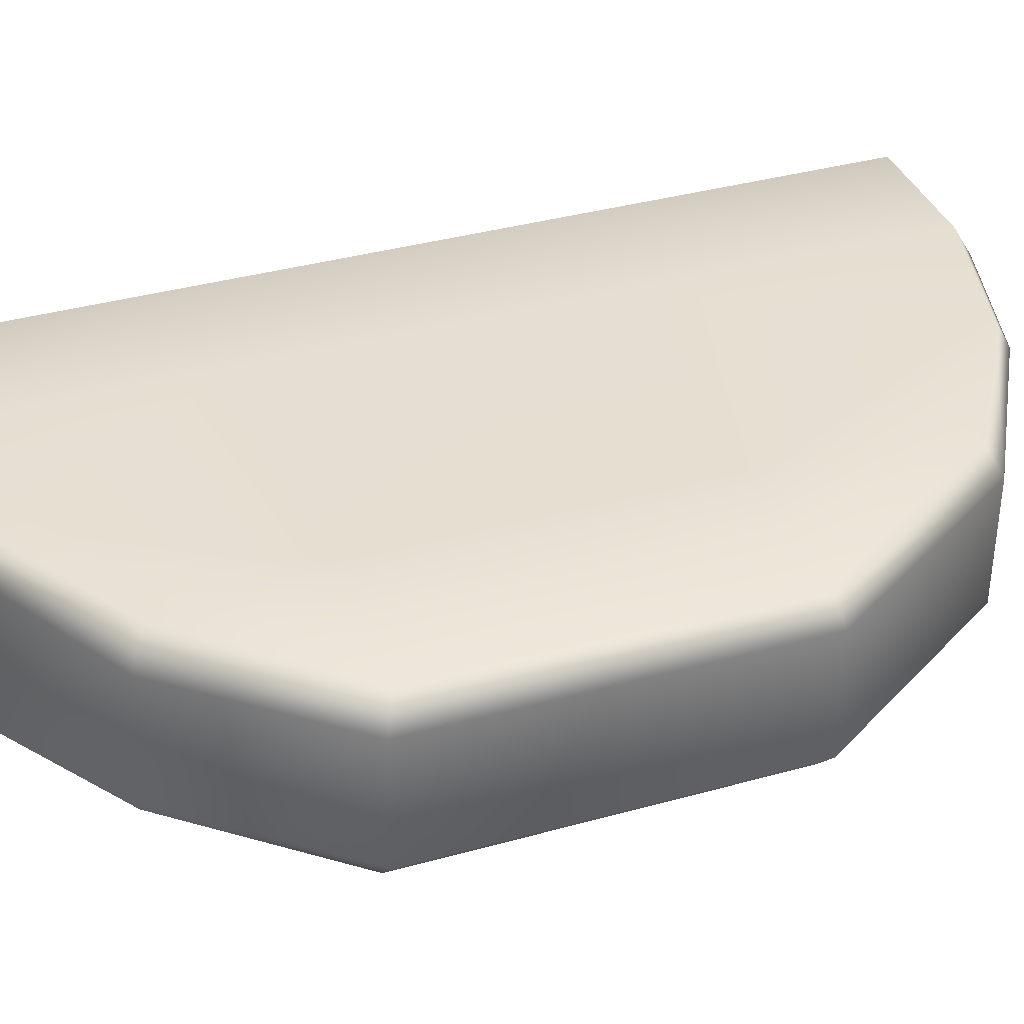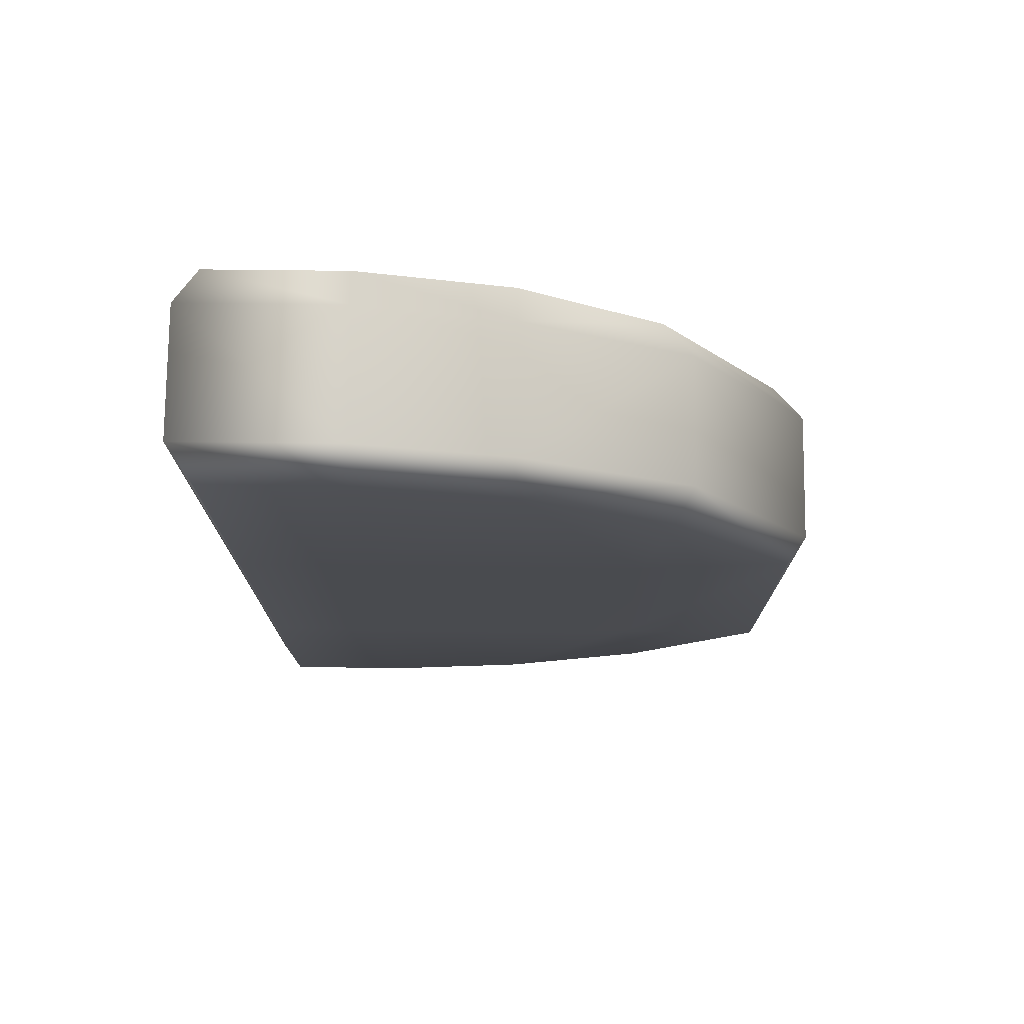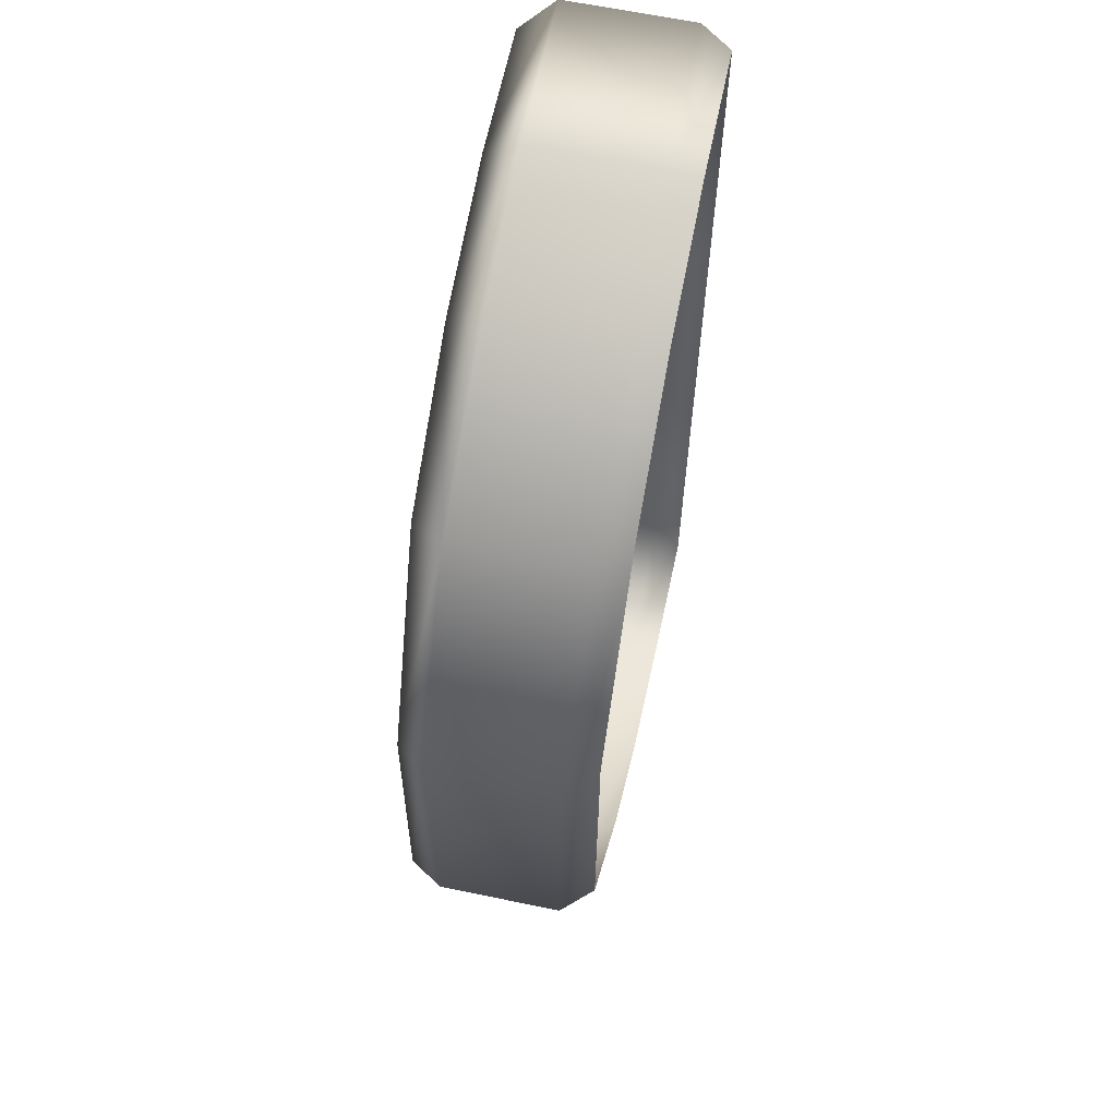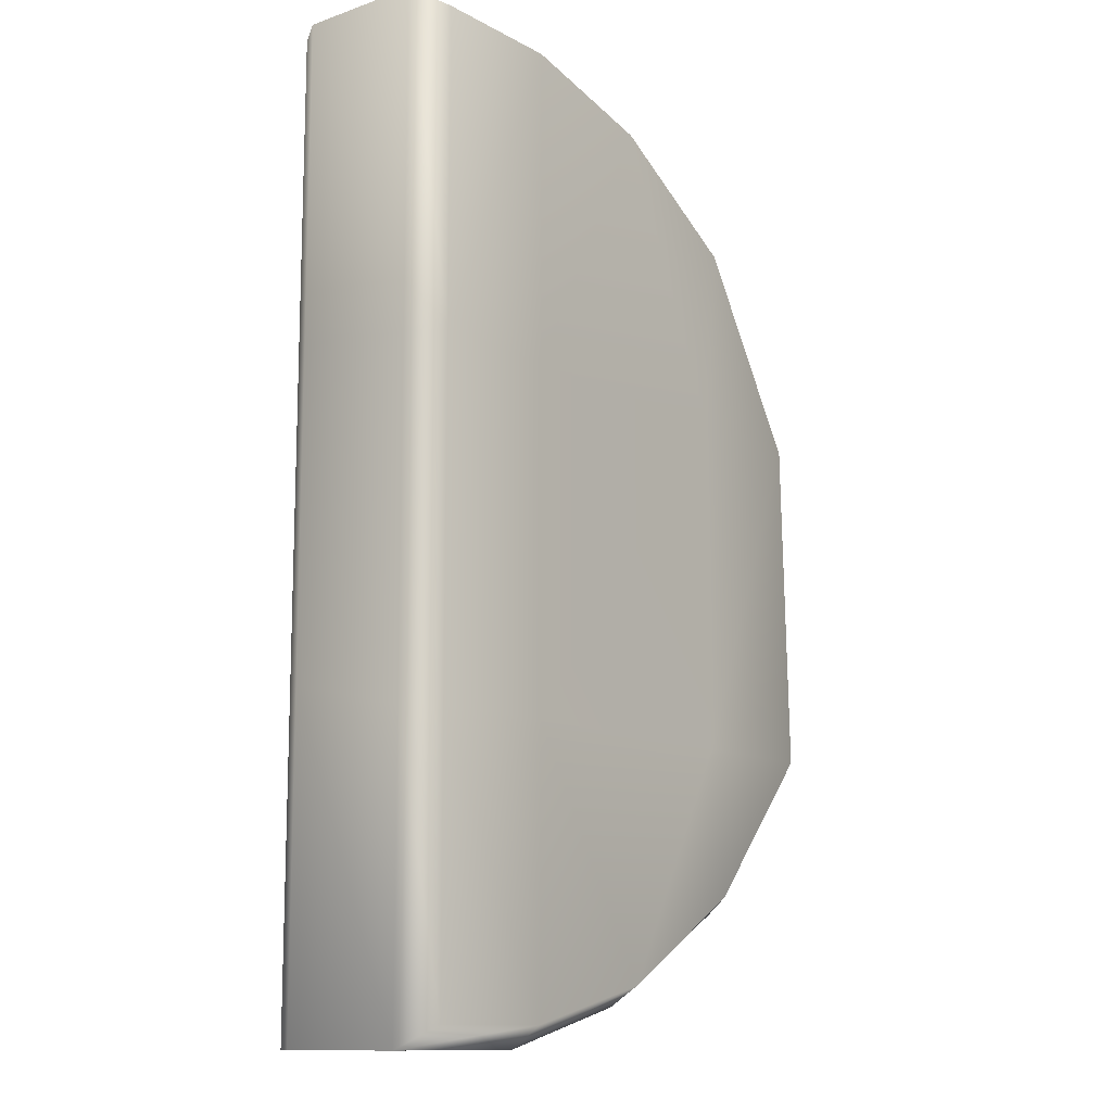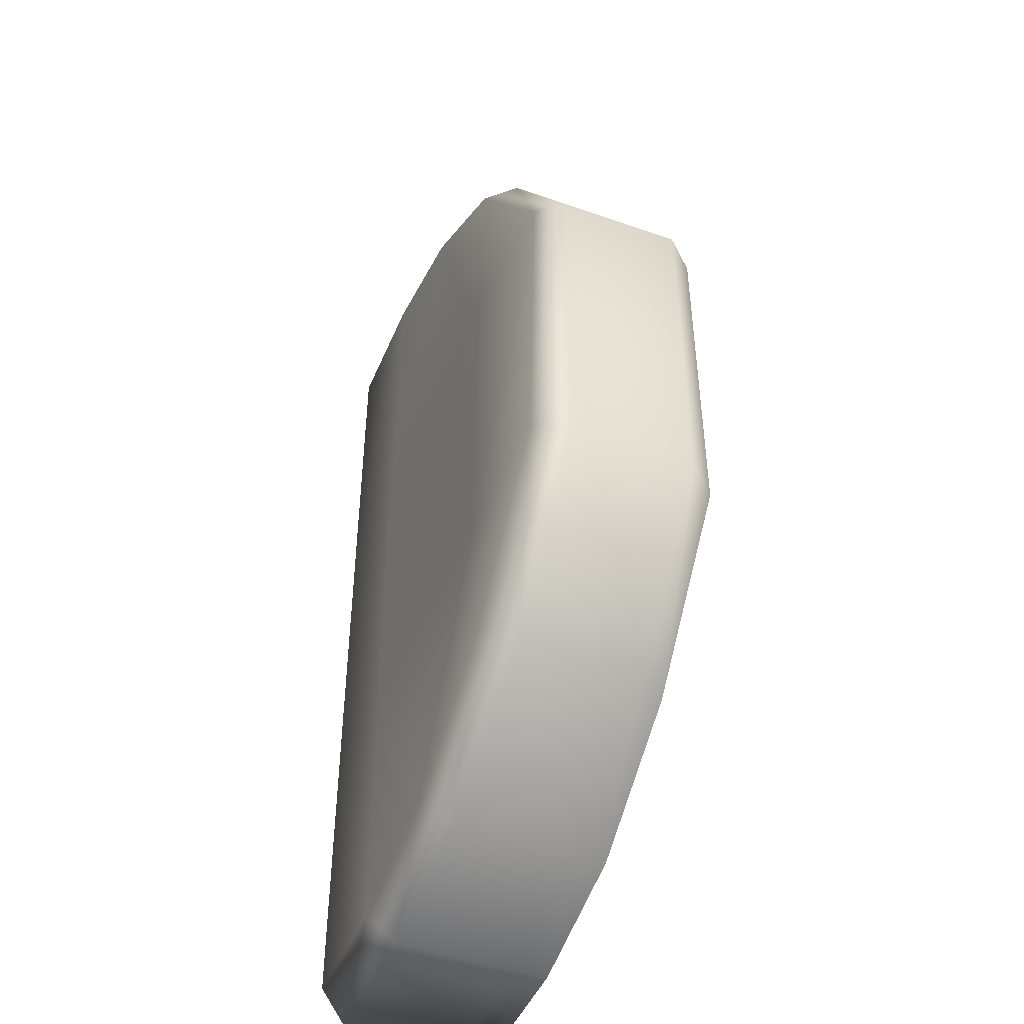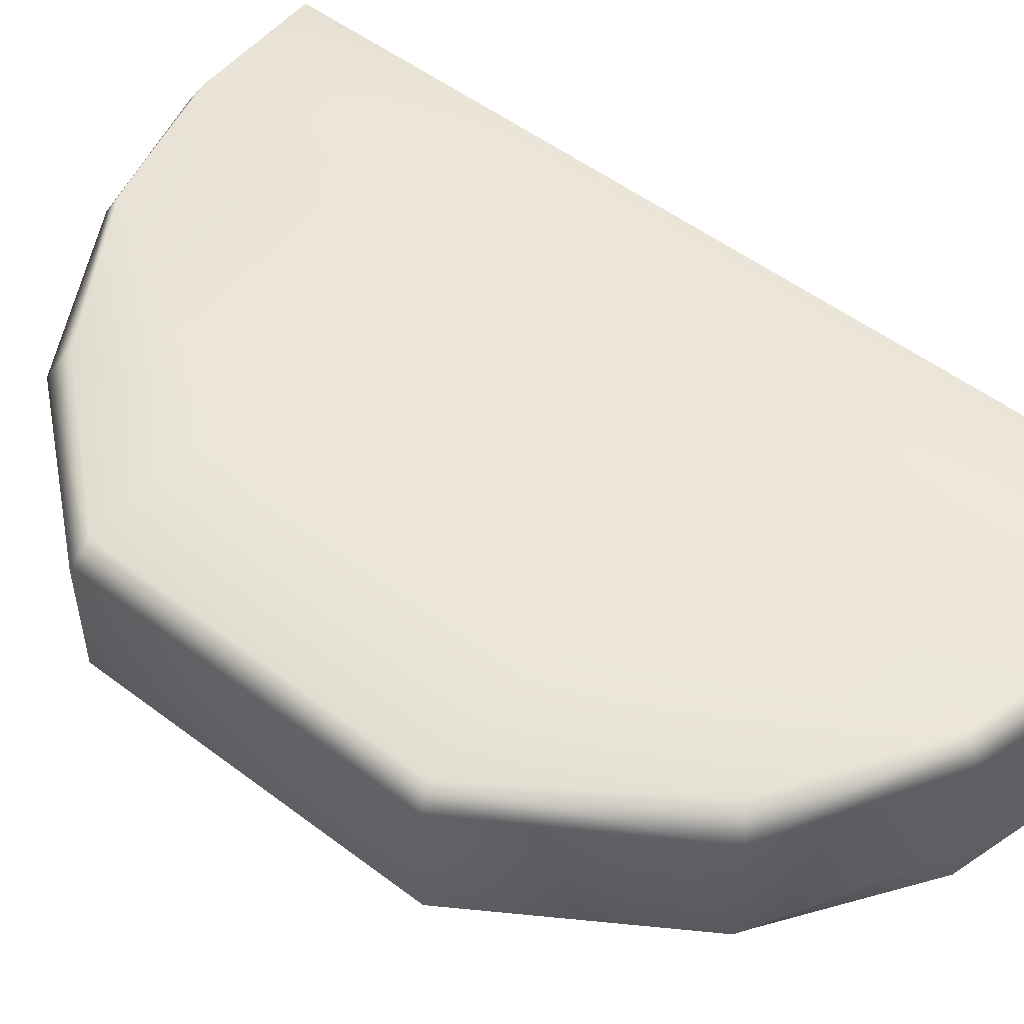
<metadata>
{"format":"obj","ext":"obj","renderer":"f3d","projection":"perspective","resolution":1024,"background":"white","views":[{"elev":37.0,"azim":-109.8,"up":"+Y"},{"elev":75.9,"azim":-179.4,"up":"+Z"},{"elev":64.4,"azim":-78.2,"up":"+Z"},{"elev":-12.2,"azim":128.7,"up":"+Z"},{"elev":-46.0,"azim":-112.0,"up":"+Z"},{"elev":52.5,"azim":-50.9,"up":"+Y"}]}
</metadata>
<code>
v -17.94 24.05 -48.45
v -35.38 24.05 -27.62
v -39.25 28.3 -27.62
v -21.82 28.3 -48.45
v -19.35 49.74 -46.31
v -36.78 49.74 -26.33
v -16.77 49.75 -26.33
v 0.6632 49.75 -58.41
v -17.94 24.05 47.34
v 0.6831 24.05 60.02
v 0.6286 28.3 60.02
v -21.82 28.3 47.34
v 0.6831 24.05 -61.12
v 0.6286 28.3 -61.12
v -21.82 45.34 -48.45
v 0.6286 45.34 -61.12
v 0.6286 45.34 60.02
v -21.82 45.34 47.34
v -39.25 45.34 -27.62
v 0.6632 49.75 57.57
v -19.35 49.74 45.41
v 20.37 49.75 -26.33
v 20.37 49.75 -63.38
v 20.36 45.34 -66.33
v 20.36 28.3 -66.33
v 20.38 24.05 -66.33
v 20.38 24.05 65.22
v 20.36 28.3 65.22
v 20.36 45.34 65.22
v 20.37 49.75 62.56
v 41.66 45.34 -66.33
v 38.47 49.74 -63.38
v 41.66 28.3 -66.33
v 38.47 23.95 -66.33
v 38.47 24.05 65.22
v 41.66 28.3 65.22
v 41.66 45.34 65.22
v 38.47 49.74 62.56
v 38.47 49.74 -26.33
v -39.25 28.3 20.47
v -35.38 24.05 20.47
v -39.25 45.34 20.47
v -36.78 48.86 19.72
v -16.77 49.75 19.72
v 20.37 49.75 19.72
v 38.47 49.74 19.72
v 41.66 45.34 -26.33
v 41.66 45.34 19.72
v 41.66 28.3 -22.48
v 38.47 23.98 -22.48
v 41.66 28.3 21.37
v 38.47 24.02 21.37
f 1 2 3 4
f 5 6 7 8
f 9 10 11 12
f 13 1 4 14
f 14 4 15 16
f 12 11 17 18
f 4 3 19 15
f 16 15 5 8
f 18 17 20 21
f 15 19 6 5
f 8 7 22 23
f 24 16 8 23
f 25 14 16 24
f 26 13 14 25
f 11 10 27 28
f 17 11 28 29
f 20 17 29 30
f 31 24 23 32
f 33 25 24 31
f 34 26 25 33
f 28 27 35 36
f 29 28 36 37
f 30 29 37 38
f 23 22 39 32
f 40 41 9 12
f 42 40 12 18
f 43 42 18 21
f 44 43 21 20
f 45 44 20 30
f 46 45 30 38
f 39 22 45 46
f 22 7 44 45
f 7 6 43 44
f 6 19 42 43
f 19 3 40 42
f 3 2 41 40
f 32 39 47 31
f 46 38 37 48
f 39 46 48 47
f 49 50 34 33
f 51 52 50 49
f 36 35 52 51
f 48 37 36 51
f 47 48 51 49
f 31 47 49 33

</code>
